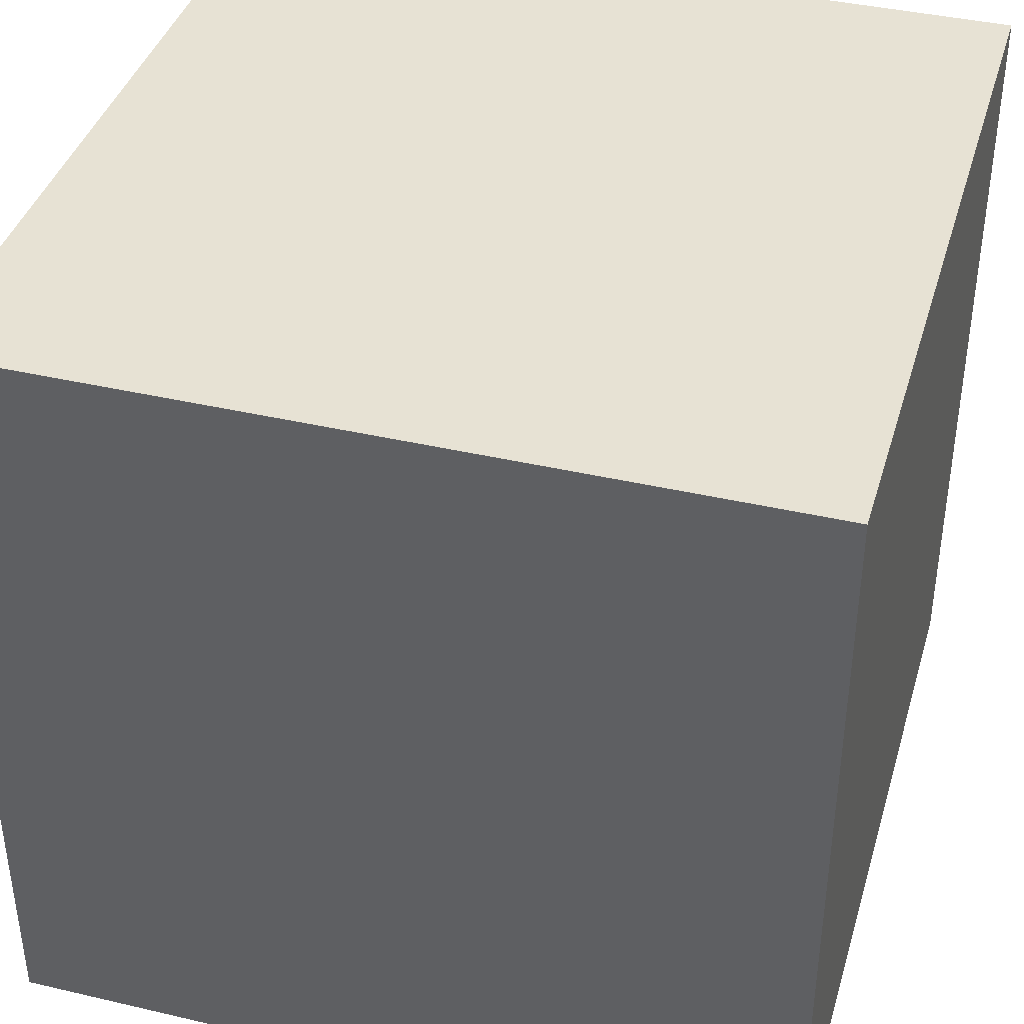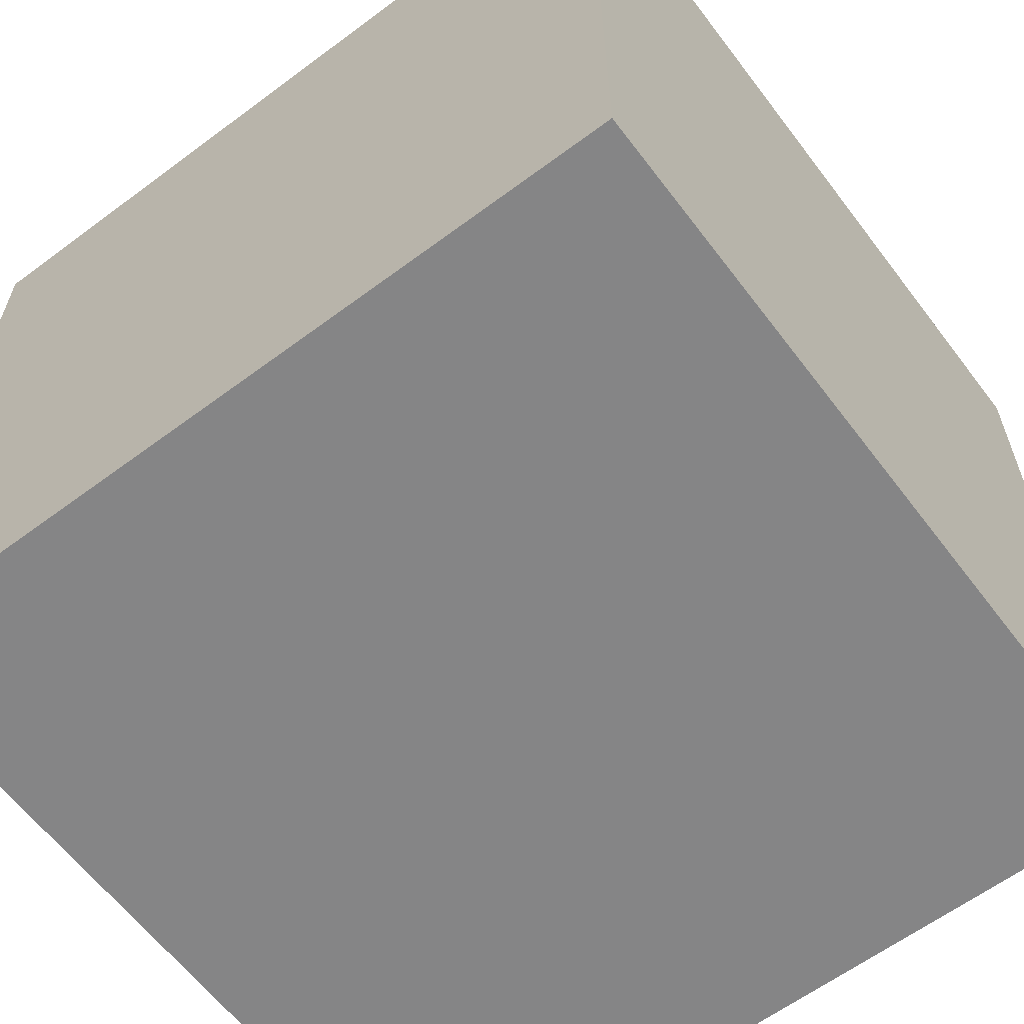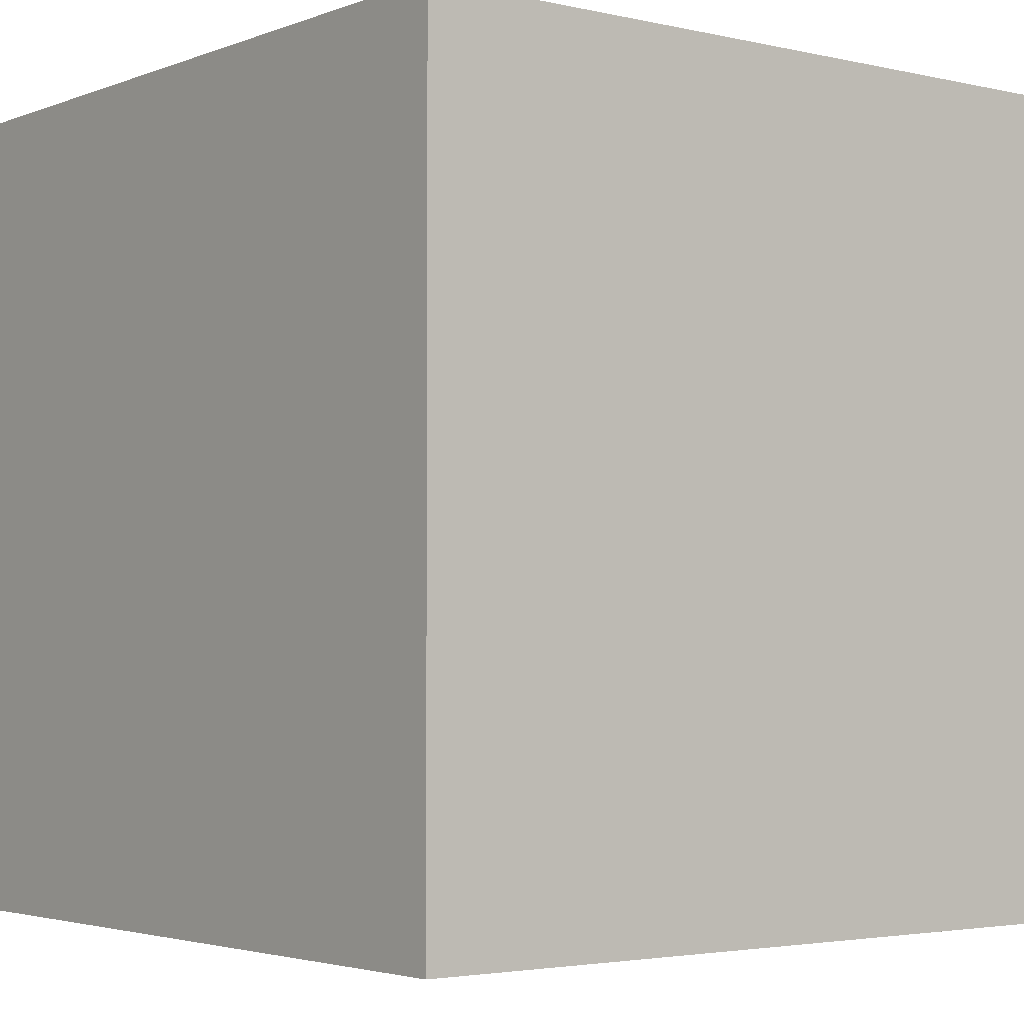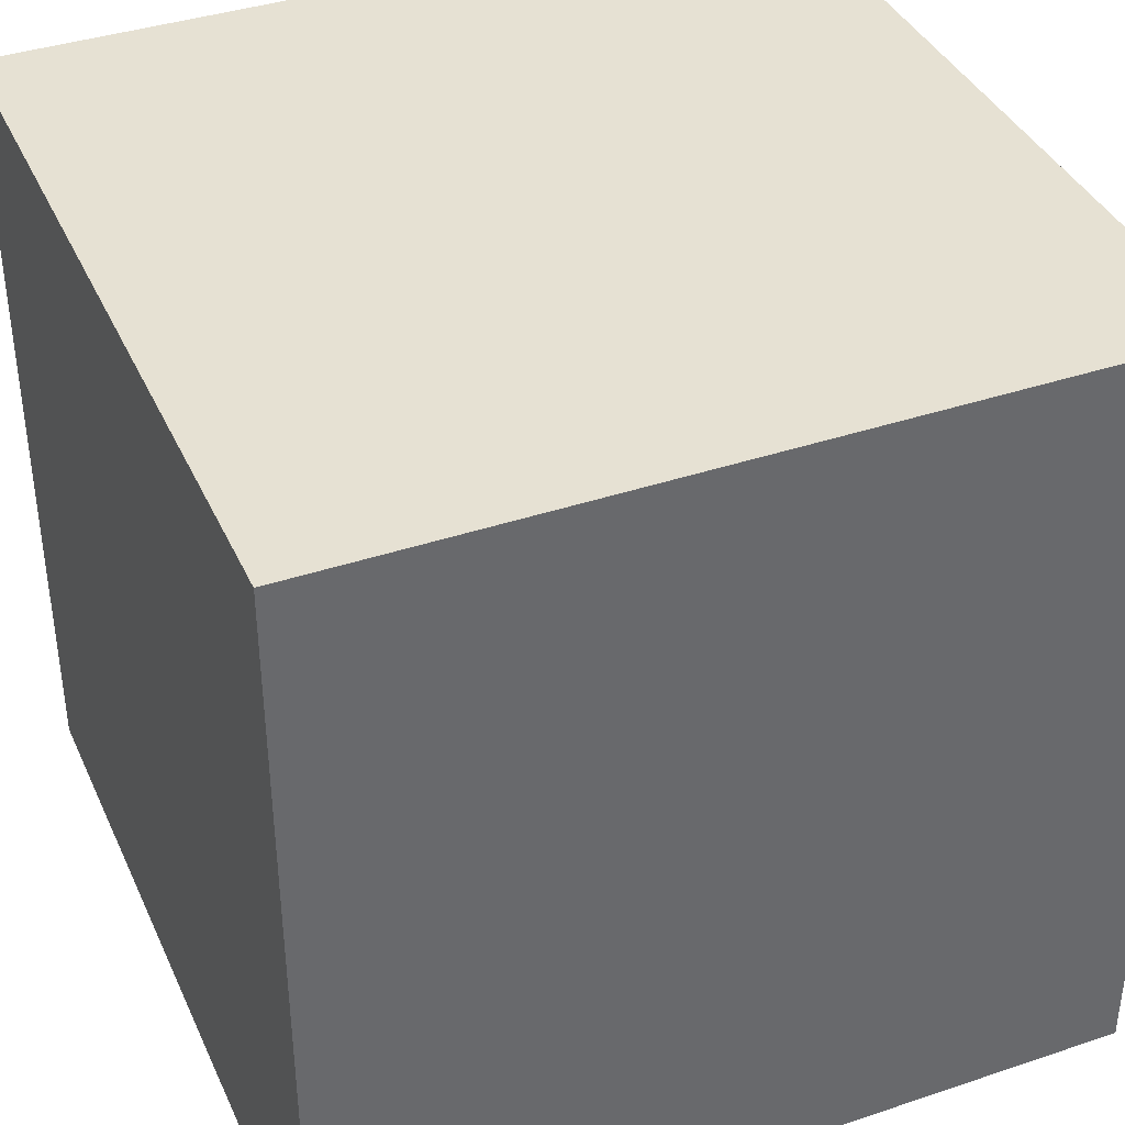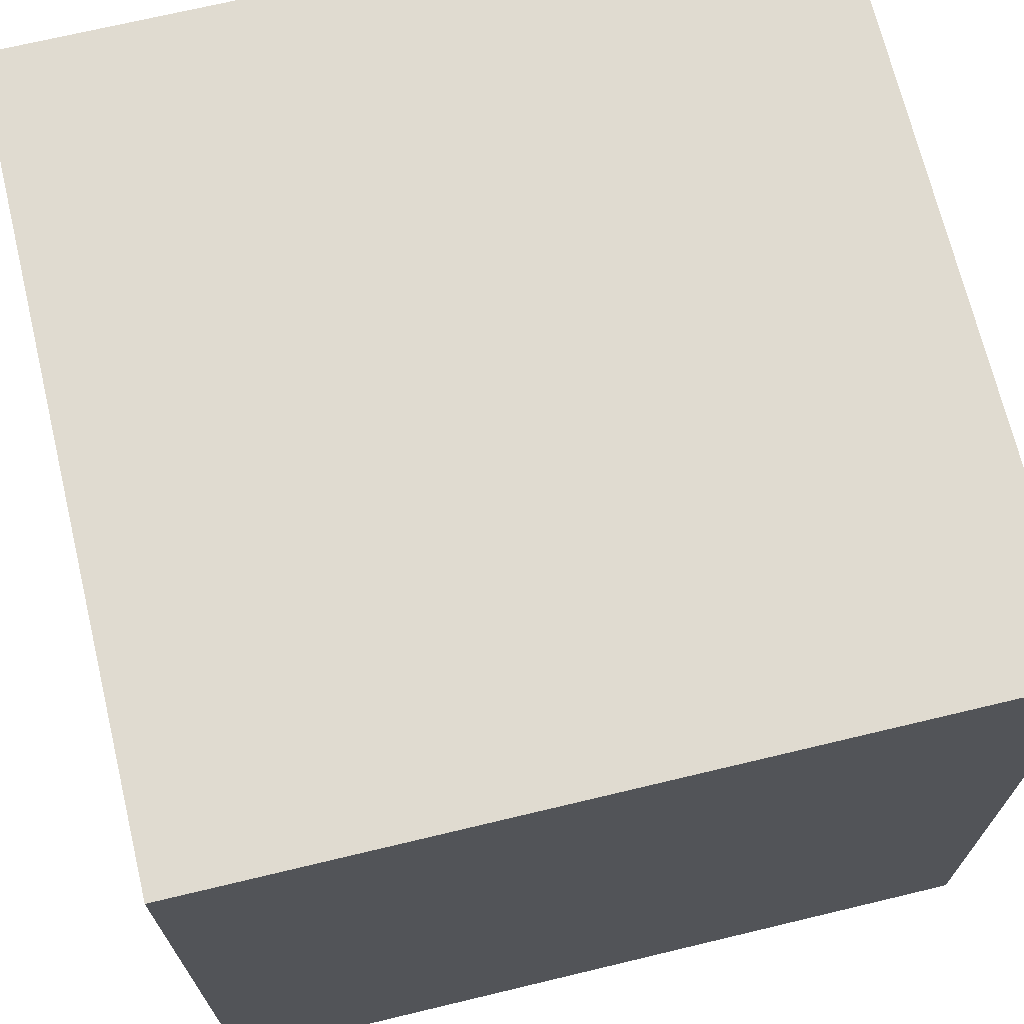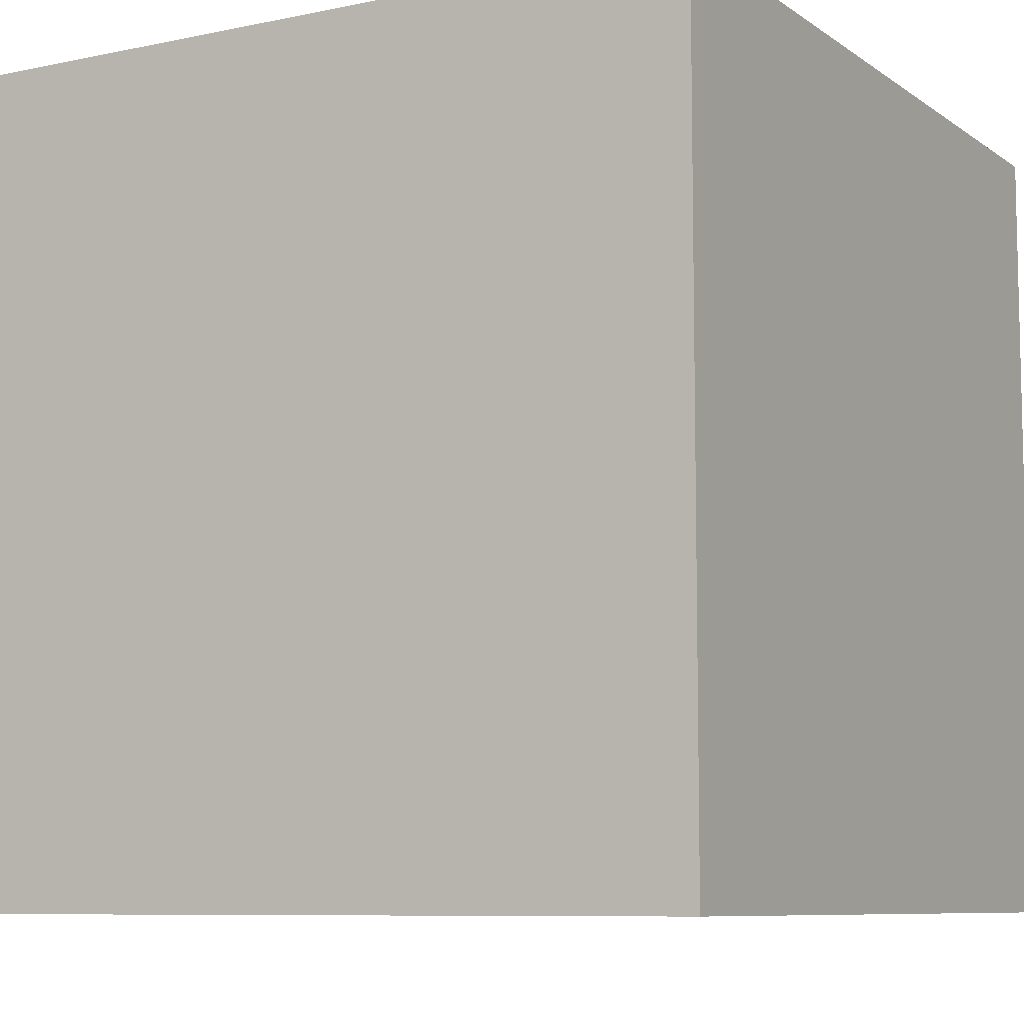
<metadata>
{"format":"obj","ext":"obj","renderer":"f3d","projection":"perspective","resolution":1024,"background":"white","views":[{"elev":39.8,"azim":-163.9,"up":"+Z"},{"elev":-61.9,"azim":37.1,"up":"+Z"},{"elev":-3.1,"azim":-128.1,"up":"+Y"},{"elev":38.9,"azim":-22.8,"up":"+Y"},{"elev":69.9,"azim":76.5,"up":"+Z"},{"elev":-8.3,"azim":-60.1,"up":"+Z"}]}
</metadata>
<code>
o
v 0 2 0
v 0 2 -4
v 0 5.2 -0.4
v 0 5.2 -0.5
v 0 5.2 -1
v 0 5.2 -1.5
v 0 5.2 -2.6
v 0 5.2 -3.1
v 0 5.3 -0.1
v 0 5.3 -0.4
v 0 5.3 -0.5
v 0 5.3 -1
v 0 5.3 -1.5
v 0 5.3 -1.9
v 0 5.3 -2.4
v 0 5.3 -2.6
v 0 5.3 -3
v 0 5.3 -3.1
v 0 5.3 -3.2
v 0 5.3 -3.3
v 0 5.3 -3.5
v 0 5.4 -1.9
v 0 5.4 -2.4
v 0 5.4 -2.6
v 0 5.4 -2.9
v 0 5.4 -3.3
v 0 5.4 -3.5
v 0 5.4 -3.8
v 0 5.4 -3.9
v 0 5.5 0
v 0 5.5 -0.1
v 0 5.5 -3
v 0 5.5 -3.2
v 0 5.5 -3.8
v 0 5.5 -3.9
v 0 5.5 -4
v 0 5.6 -2.9
v 0 5.6 -3.2
v 0 6 0
v 0 6 -4
v 4 2 0
v 4 2 -4
v 4 4.8 -1
v 4 4.8 -1.2
v 4 4.9 0
v 4 4.9 -0.1
v 4 4.9 -1.8
v 4 4.9 -1.9
v 4 5 0
v 4 5 -0.1
v 4 5 -0.9
v 4 5 -1
v 4 5 -1.1
v 4 5 -1.5
v 4 5 -1.8
v 4 5.1 -0.7
v 4 5.1 -0.9
v 4 5.1 -1
v 4 5.1 -1.1
v 4 5.1 -1.2
v 4 5.1 -1.3
v 4 5.1 -1.5
v 4 5.1 -1.8
v 4 5.2 -0.6
v 4 5.2 -0.7
v 4 5.2 -0.8
v 4 5.2 -0.9
v 4 5.2 -1.1
v 4 5.2 -1.3
v 4 5.2 -1.5
v 4 5.2 -1.7
v 4 5.2 -1.8
v 4 5.2 -1.9
v 4 5.2 -2.9
v 4 5.2 -3.3
v 4 5.3 -0.1
v 4 5.3 -0.6
v 4 5.3 -0.8
v 4 5.3 -1
v 4 5.3 -1.3
v 4 5.3 -1.7
v 4 5.3 -1.8
v 4 5.3 -2.9
v 4 5.3 -3.1
v 4 5.3 -3.2
v 4 5.3 -3.3
v 4 5.3 -3.6
v 4 5.3 -3.8
v 4 5.3 -4
v 4 5.4 0
v 4 5.4 -0.1
v 4 5.4 -3.1
v 4 5.4 -3.2
v 4 5.4 -3.6
v 4 5.4 -3.8
v 4 6 0
v 4 6 -4
v 0 2 0
v 0 5.5 0
v 0 6 0
v 0.1 5.4 0
v 0.1 5.5 0
v 0.2 5.3 0
v 0.2 5.4 0
v 0.4 5.2 0
v 0.4 5.3 0
v 0.5 5.1 0
v 0.5 5.2 0
v 0.6 5.2 0
v 0.6 5.4 0
v 0.7 5 0
v 0.7 5.1 0
v 0.7 5.2 0
v 0.8 5.1 0
v 0.8 5.2 0
v 0.9 5 0
v 0.9 5.1 0
v 1 5.1 0
v 1 5.2 0
v 1 5.3 0
v 1.1 5.3 0
v 1.1 5.4 0
v 1.2 5.2 0
v 1.2 5.3 0
v 1.5 5.2 0
v 1.5 5.3 0
v 1.7 5.1 0
v 1.7 5.2 0
v 1.7 5.3 0
v 1.7 5.4 0
v 1.8 5 0
v 1.8 5.1 0
v 1.8 5.3 0
v 2.1 5.4 0
v 2.1 5.5 0
v 2.2 5.1 0
v 2.2 5.2 0
v 2.2 5.3 0
v 2.2 5.4 0
v 2.3 5 0
v 2.3 5.2 0
v 2.3 5.3 0
v 2.3 5.4 0
v 2.3 5.5 0
v 2.4 5.3 0
v 2.4 5.4 0
v 2.5 5.2 0
v 2.5 5.3 0
v 2.9 5.3 0
v 2.9 5.4 0
v 3 5.3 0
v 3 5.4 0
v 3.2 5.2 0
v 3.2 5.3 0
v 3.4 5.1 0
v 3.4 5.2 0
v 3.4 5.3 0
v 3.7 5 0
v 3.7 5.1 0
v 3.7 5.2 0
v 3.7 5.3 0
v 3.7 5.4 0
v 3.8 4.9 0
v 3.8 5 0
v 3.9 5 0
v 3.9 5.1 0
v 4 2 0
v 4 4.9 0
v 4 5 0
v 4 5.4 0
v 4 6 0
v 0 2 -4
v 0 5.5 -4
v 0 6 -4
v 0.1 5.3 -4
v 0.1 5.4 -4
v 0.2 5.4 -4
v 0.2 5.5 -4
v 0.3 5.4 -4
v 0.3 5.5 -4
v 0.4 5.3 -4
v 0.4 5.4 -4
v 0.4 5.5 -4
v 0.6 5.3 -4
v 0.6 5.4 -4
v 0.9 5.3 -4
v 0.9 5.4 -4
v 1 5.3 -4
v 1 5.4 -4
v 1.2 5.2 -4
v 1.2 5.3 -4
v 1.2 5.4 -4
v 1.5 5.1 -4
v 1.5 5.2 -4
v 1.5 5.3 -4
v 1.5 5.4 -4
v 2 5.1 -4
v 2 5.2 -4
v 2 5.3 -4
v 2 5.4 -4
v 2.1 5.3 -4
v 2.1 5.4 -4
v 2.2 5.2 -4
v 2.2 5.4 -4
v 2.6 5.3 -4
v 2.6 5.4 -4
v 3.1 5.3 -4
v 3.1 5.4 -4
v 3.2 5.3 -4
v 3.2 5.4 -4
v 3.5 5.3 -4
v 3.5 5.4 -4
v 3.8 5.3 -4
v 3.8 5.4 -4
v 4 2 -4
v 4 5.3 -4
v 4 6 -4
v 0 2 0
v 4 2 0
v 0 2 -4
v 4 2 -4
v 0 6 0
v 4 6 0
v 0 6 -4
v 4 6 -4
f 3 2 1
f 4 2 3
f 5 2 4
f 6 2 5
f 7 2 6
f 8 2 7
f 9 3 1
f 10 4 3
f 10 3 9
f 11 5 4
f 11 4 10
f 12 6 5
f 12 5 11
f 13 7 6
f 13 6 12
f 14 7 13
f 15 7 14
f 16 8 7
f 16 7 15
f 17 8 16
f 18 2 8
f 18 8 17
f 19 2 18
f 20 2 19
f 21 2 20
f 22 10 9
f 22 11 10
f 22 12 11
f 22 15 14
f 22 13 12
f 22 14 13
f 23 16 15
f 23 15 22
f 24 17 16
f 24 16 23
f 25 17 24
f 26 21 20
f 26 20 19
f 27 2 21
f 27 21 26
f 28 2 27
f 29 2 28
f 30 9 1
f 31 23 22
f 31 9 30
f 31 25 24
f 31 22 9
f 31 24 23
f 32 17 25
f 32 19 18
f 32 18 17
f 33 26 19
f 33 19 32
f 33 27 26
f 33 28 27
f 34 29 28
f 34 28 33
f 35 2 29
f 35 29 34
f 36 2 35
f 37 32 25
f 37 25 31
f 37 33 32
f 37 31 30
f 38 34 33
f 38 33 37
f 38 36 35
f 38 35 34
f 39 37 30
f 39 38 37
f 40 36 38
f 40 38 39
f 41 42 43
f 43 42 44
f 41 43 45
f 45 43 46
f 44 42 47
f 47 42 48
f 45 46 49
f 46 43 50
f 49 46 50
f 50 43 51
f 43 44 52
f 51 43 52
f 52 44 53
f 44 47 54
f 47 48 55
f 54 47 55
f 50 51 56
f 49 50 56
f 51 52 57
f 56 51 57
f 52 53 58
f 57 52 58
f 53 44 59
f 58 53 59
f 44 54 60
f 59 44 60
f 60 54 61
f 54 55 62
f 61 54 62
f 55 48 63
f 62 55 63
f 49 56 64
f 56 57 65
f 64 56 65
f 65 57 66
f 57 58 67
f 66 57 67
f 58 59 68
f 60 61 68
f 59 60 68
f 61 62 69
f 68 61 69
f 62 63 70
f 69 62 70
f 70 63 71
f 63 48 72
f 71 63 72
f 48 42 73
f 72 48 73
f 73 42 74
f 74 42 75
f 49 64 76
f 65 66 77
f 76 64 77
f 64 65 77
f 66 67 78
f 77 66 78
f 58 68 79
f 78 67 79
f 67 58 79
f 68 69 79
f 70 71 80
f 79 69 80
f 69 70 80
f 71 72 81
f 80 71 81
f 73 74 82
f 81 72 82
f 72 73 82
f 74 75 83
f 82 74 83
f 83 75 84
f 84 75 85
f 75 42 86
f 85 75 86
f 86 42 87
f 87 42 88
f 88 42 89
f 49 76 90
f 77 78 91
f 90 76 91
f 79 80 91
f 80 81 91
f 76 77 91
f 78 79 91
f 81 82 91
f 83 84 91
f 82 83 91
f 84 85 92
f 91 84 92
f 86 87 93
f 92 85 93
f 85 86 93
f 87 88 94
f 93 87 94
f 88 89 95
f 94 88 95
f 93 94 96
f 92 93 96
f 94 95 96
f 90 91 96
f 91 92 96
f 95 89 97
f 96 95 97
f 101 99 98
f 102 100 99
f 102 99 101
f 103 101 98
f 104 102 101
f 104 101 103
f 105 103 98
f 106 104 103
f 106 103 105
f 107 105 98
f 108 106 105
f 108 105 107
f 109 108 107
f 109 106 108
f 110 102 104
f 110 106 109
f 110 104 106
f 111 107 98
f 112 109 107
f 112 107 111
f 113 110 109
f 113 109 112
f 114 112 111
f 114 113 112
f 115 110 113
f 115 113 114
f 116 111 98
f 116 114 111
f 116 115 114
f 117 115 116
f 118 117 116
f 118 115 117
f 119 110 115
f 119 115 118
f 120 110 119
f 121 120 119
f 121 110 120
f 122 102 110
f 122 110 121
f 123 121 119
f 123 119 118
f 123 122 121
f 124 122 123
f 125 123 118
f 125 124 123
f 126 122 124
f 126 124 125
f 127 118 116
f 127 125 118
f 128 126 125
f 128 125 127
f 129 122 126
f 129 126 128
f 130 102 122
f 130 122 129
f 131 116 98
f 131 127 116
f 132 128 127
f 132 127 131
f 132 129 128
f 133 130 129
f 133 129 132
f 134 102 130
f 134 130 133
f 134 133 132
f 135 100 102
f 135 102 134
f 136 134 132
f 136 132 131
f 136 135 134
f 137 135 136
f 138 135 137
f 139 135 138
f 140 131 98
f 140 136 131
f 140 137 136
f 141 138 137
f 141 137 140
f 142 139 138
f 142 138 141
f 143 135 139
f 143 139 142
f 144 100 135
f 144 135 143
f 145 143 142
f 145 142 141
f 146 144 143
f 146 143 145
f 147 145 141
f 147 141 140
f 147 146 145
f 148 146 147
f 149 148 147
f 149 146 148
f 150 144 146
f 150 146 149
f 151 149 147
f 151 150 149
f 152 144 150
f 152 150 151
f 153 151 147
f 153 147 140
f 154 152 151
f 154 151 153
f 155 153 140
f 156 154 153
f 156 153 155
f 157 152 154
f 157 154 156
f 158 140 98
f 158 155 140
f 159 156 155
f 159 155 158
f 160 157 156
f 160 156 159
f 161 152 157
f 161 157 160
f 162 144 152
f 162 152 161
f 163 158 98
f 164 159 158
f 164 158 163
f 165 164 163
f 165 159 164
f 166 161 160
f 166 159 165
f 166 160 159
f 166 162 161
f 167 163 98
f 168 165 163
f 168 163 167
f 169 166 165
f 169 165 168
f 170 162 166
f 170 166 169
f 170 144 162
f 171 100 144
f 171 144 170
f 172 173 175
f 175 173 176
f 175 176 177
f 176 173 177
f 173 174 178
f 177 173 178
f 175 177 179
f 177 178 179
f 178 174 180
f 179 178 180
f 175 179 181
f 172 175 181
f 179 180 182
f 181 179 182
f 180 174 183
f 182 180 183
f 181 182 184
f 172 181 184
f 182 183 185
f 184 182 185
f 172 184 186
f 184 185 186
f 185 183 187
f 186 185 187
f 172 186 188
f 186 187 188
f 187 183 189
f 188 187 189
f 172 188 190
f 188 189 191
f 190 188 191
f 189 183 192
f 191 189 192
f 172 190 193
f 190 191 194
f 193 190 194
f 191 192 195
f 194 191 195
f 192 183 196
f 195 192 196
f 172 193 197
f 193 194 197
f 194 195 198
f 197 194 198
f 195 196 199
f 198 195 199
f 196 183 200
f 199 196 200
f 198 199 201
f 199 200 201
f 200 183 202
f 201 200 202
f 198 201 203
f 197 198 203
f 201 202 203
f 202 183 204
f 203 202 204
f 203 204 205
f 204 183 206
f 205 204 206
f 203 205 207
f 205 206 207
f 206 183 208
f 207 206 208
f 203 207 209
f 207 208 209
f 208 183 210
f 209 208 210
f 203 209 211
f 209 210 211
f 210 183 212
f 211 210 212
f 203 211 213
f 211 212 213
f 212 183 214
f 213 212 214
f 197 203 215
f 172 197 215
f 203 213 215
f 213 214 216
f 215 213 216
f 183 174 217
f 216 214 217
f 214 183 217
f 220 219 218
f 221 219 220
f 222 223 224
f 224 223 225

</code>
